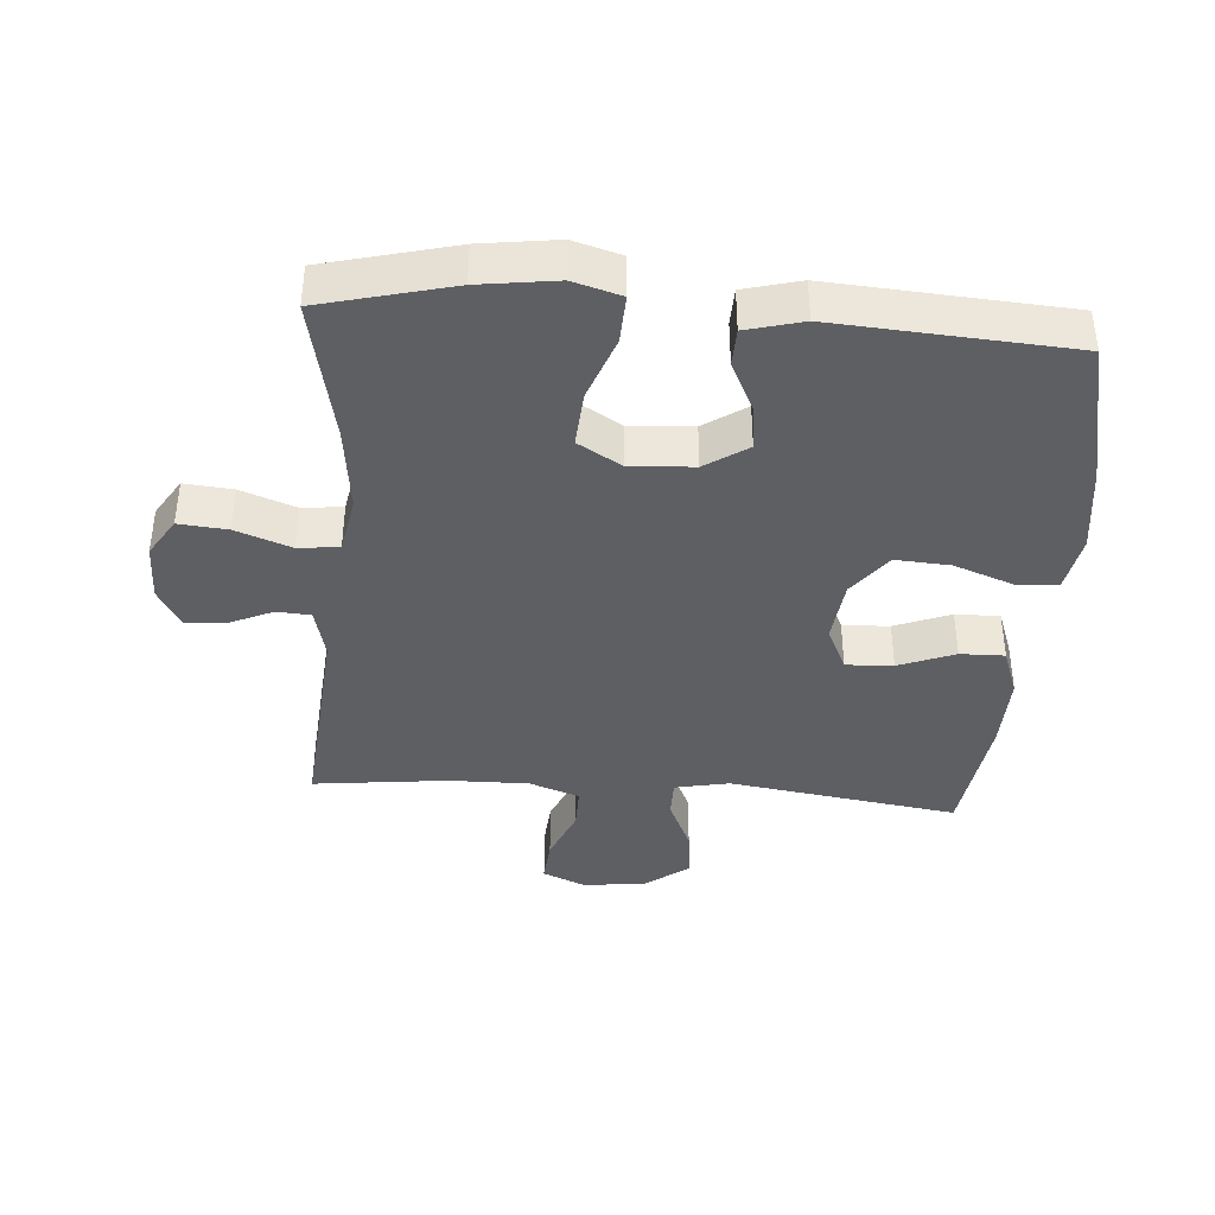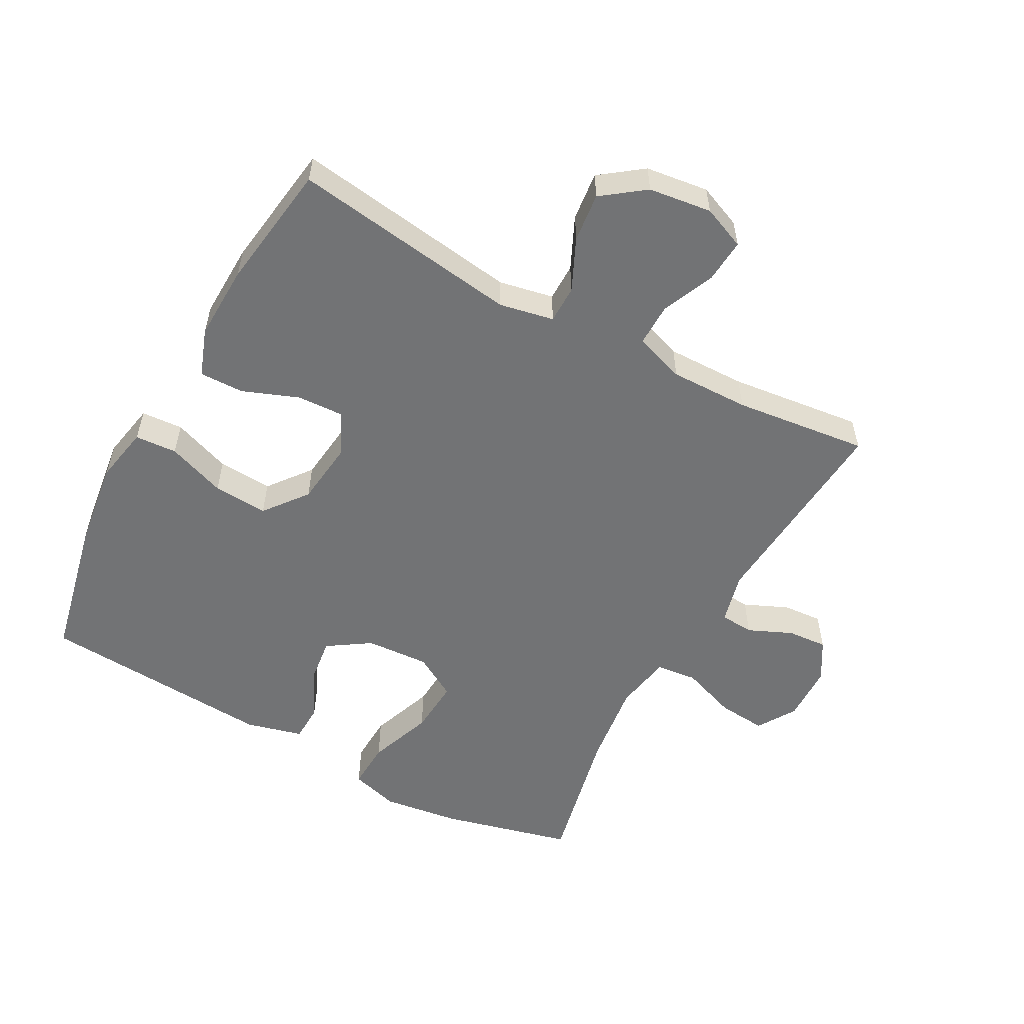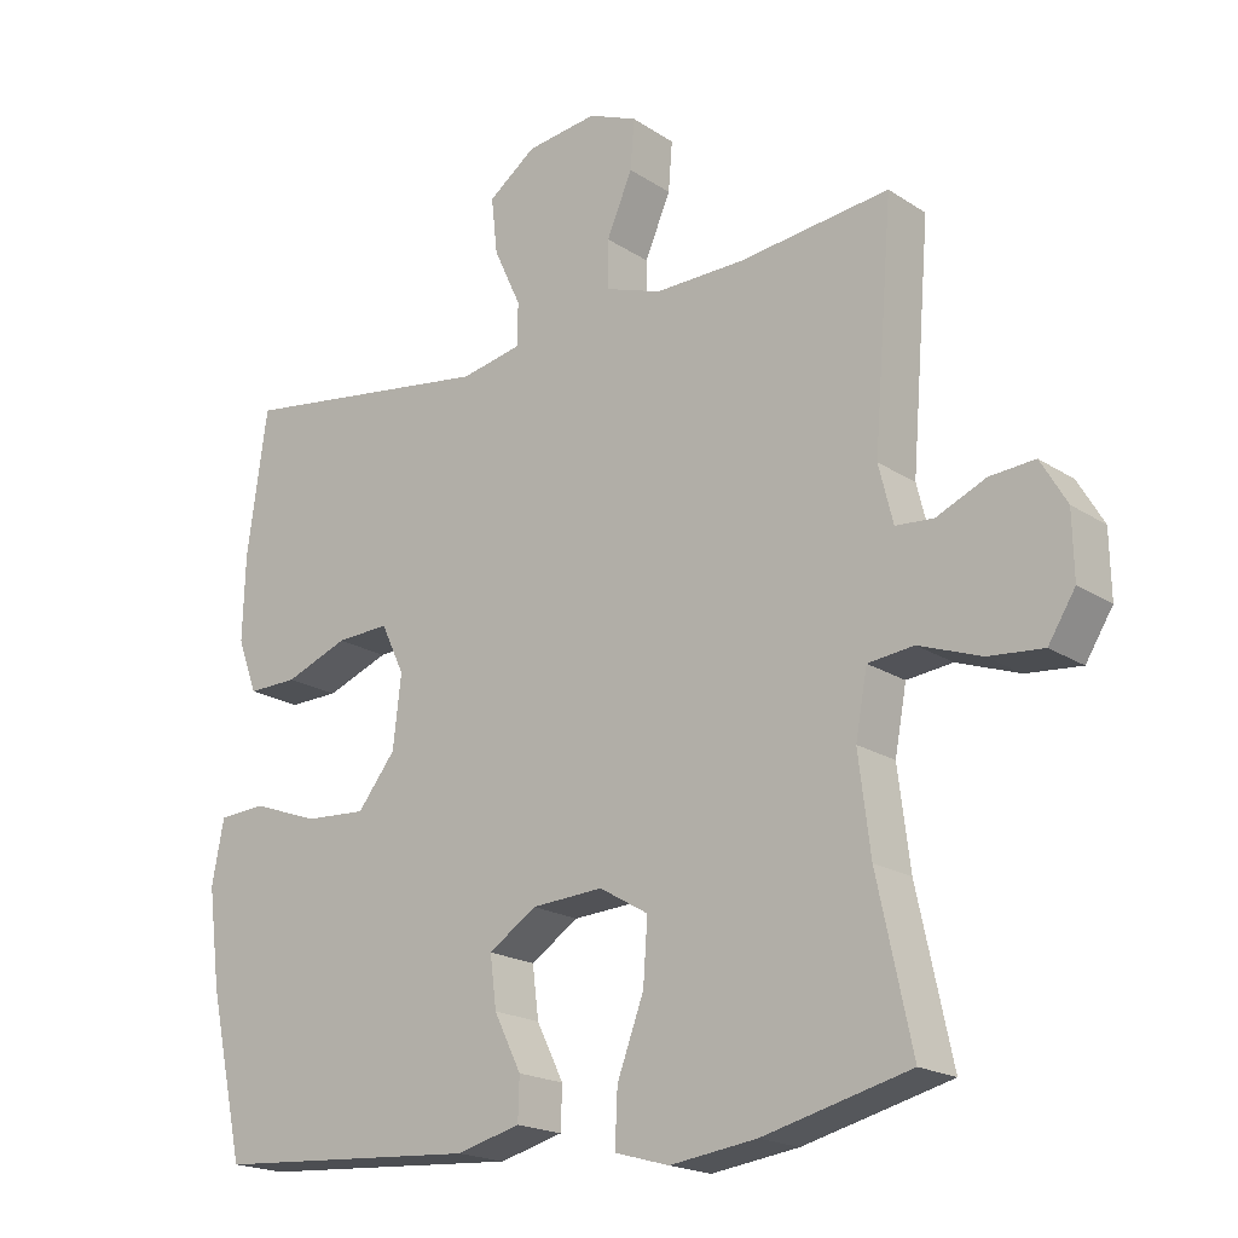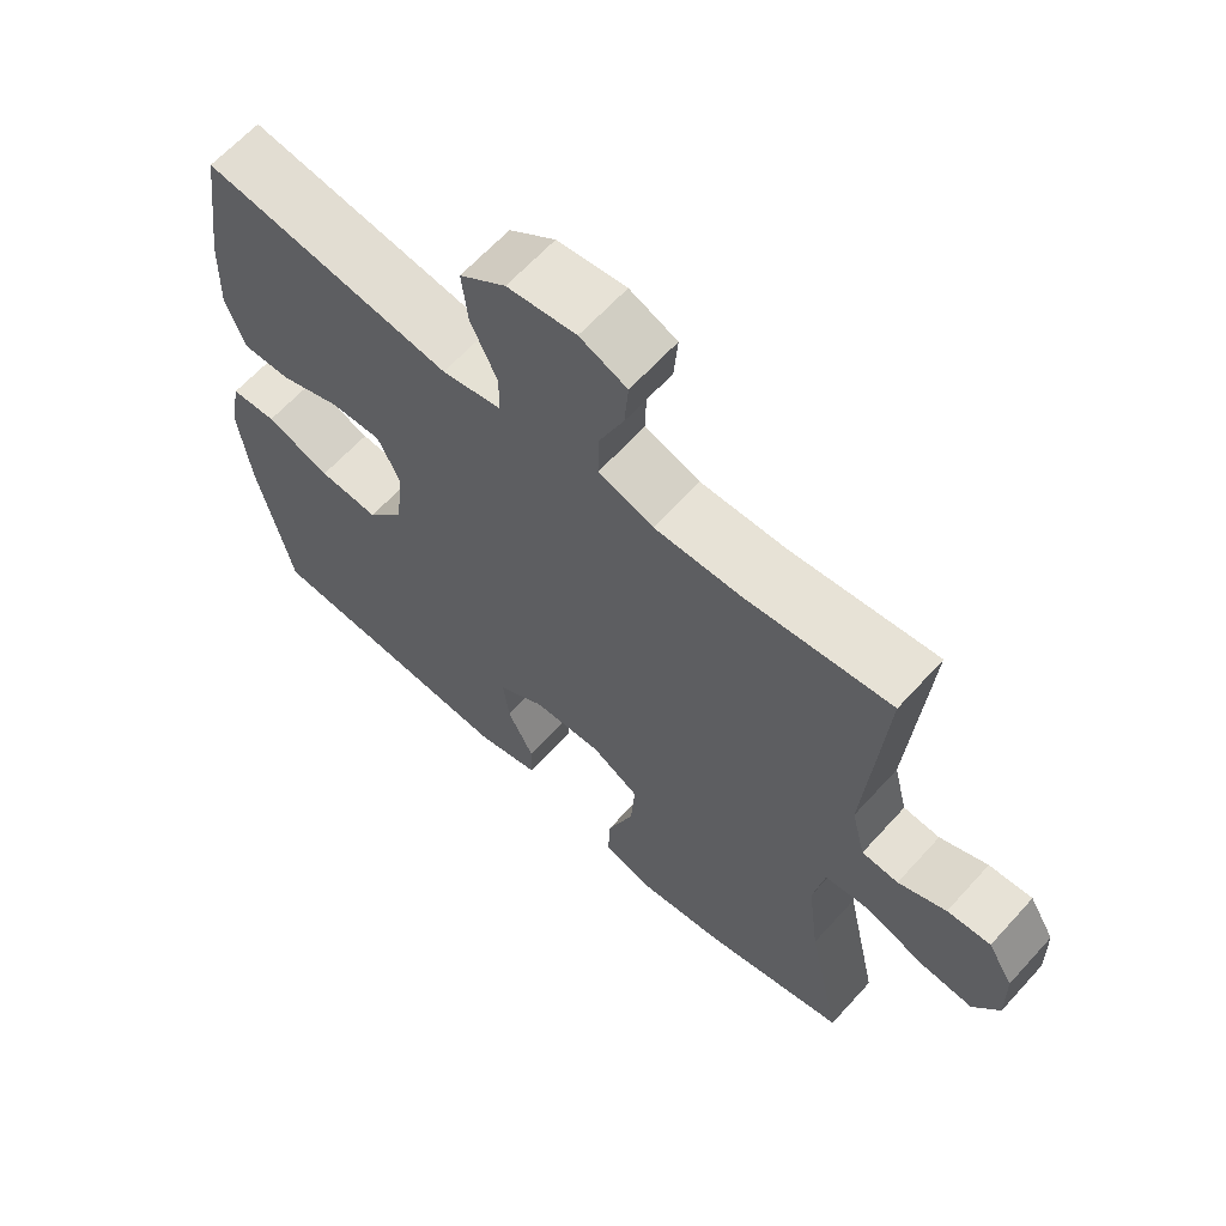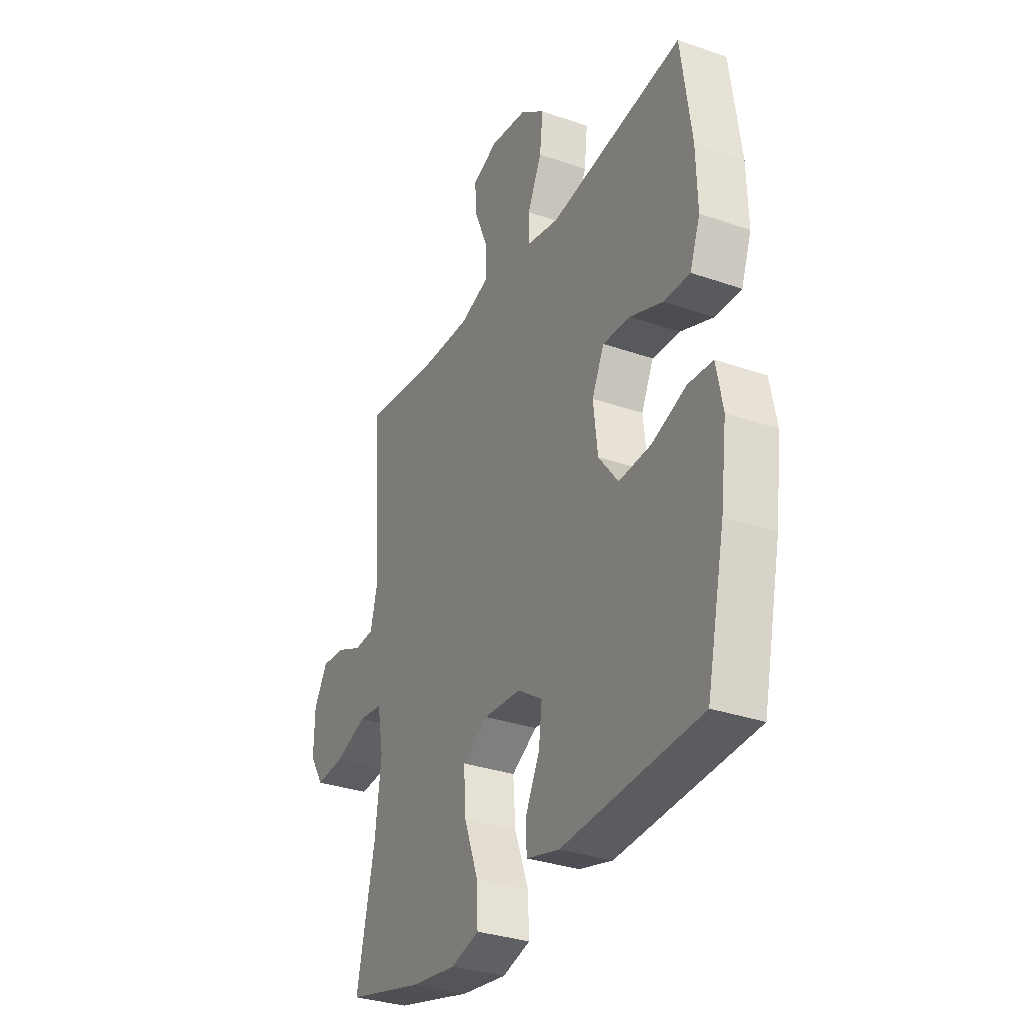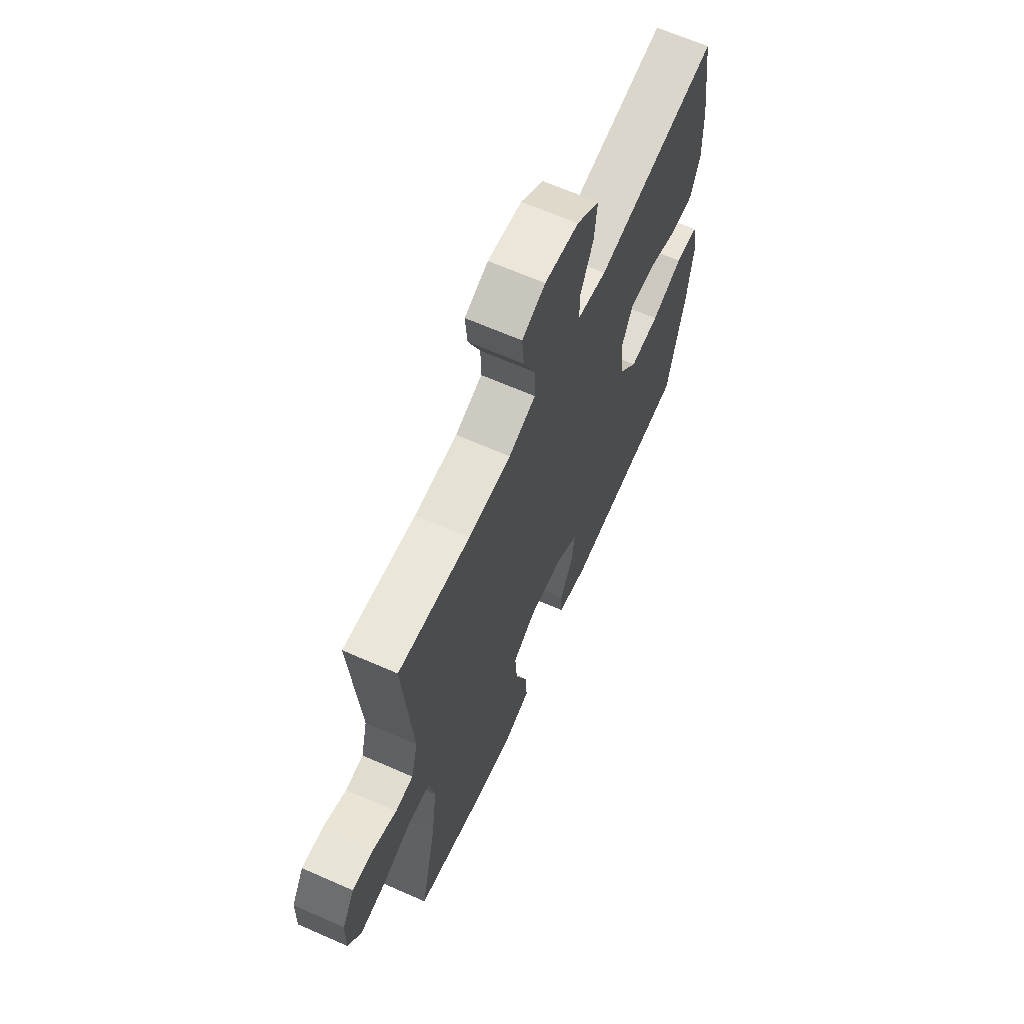
<metadata>
{"format":"obj","ext":"obj","renderer":"f3d","projection":"perspective","resolution":1024,"background":"white","views":[{"elev":-40.2,"azim":175.6,"up":"+Y"},{"elev":-55.7,"azim":-28.6,"up":"+Y"},{"elev":-19.2,"azim":39.4,"up":"+Z"},{"elev":63.6,"azim":42.1,"up":"+Z"},{"elev":-31.8,"azim":-116.3,"up":"+Z"},{"elev":65.3,"azim":113.9,"up":"+Z"}]}
</metadata>
<code>
o path2338
v 0.4336 0.0375 -0.3026
v 0.4169 0.0375 -0.1687
v 0.4332 0.0375 -0.08011
v 0.497 0.0375 -0.07285
v 0.5839 0.0375 -0.104
v 0.6599 0.0375 -0.1107
v 0.6976 0.0375 -0.05047
v 0.6956 0.0375 0.03924
v 0.6593 0.0375 0.1007
v 0.5967 0.0375 0.09605
v 0.5278 0.0375 0.0656
v 0.4752 0.0375 0.06951
v 0.4553 0.0375 0.1492
v 0.4817 0.0375 0.4762
v 0.2719 0.0375 0.4517
v 0.1473 0.0375 0.4497
v 0.06835 0.0375 0.4768
v 0.0692 0.0375 0.5434
v 0.1048 0.0375 0.6264
v 0.1104 0.0375 0.6947
v 0.0424 0.0375 0.723
v -0.05663 0.0375 0.7102
v -0.1229 0.0375 0.6609
v -0.1143 0.0375 0.5836
v -0.07651 0.0375 0.5018
v -0.07697 0.0375 0.4428
v -0.1623 0.0375 0.4256
v -0.5202 0.0375 0.4762
v -0.5483 0.0375 0.2767
v -0.552 0.0375 0.1585
v -0.5248 0.0375 0.08383
v -0.4554 0.0375 0.08532
v -0.3677 0.0375 0.1193
v -0.2942 0.0375 0.1229
v -0.2617 0.0375 0.05451
v -0.2732 0.0375 -0.04453
v -0.3258 0.0375 -0.1118
v -0.4118 0.0375 -0.1065
v -0.5038 0.0375 -0.07303
v -0.5696 0.0375 -0.07749
v -0.5864 0.0375 -0.1654
v -0.5694 0.0375 -0.3002
v -0.5202 0.0375 -0.5255
v -0.1508 0.0375 -0.5495
v -0.06207 0.0375 -0.5261
v -0.06025 0.0375 -0.4677
v -0.09805 0.0375 -0.3913
v -0.1069 0.0375 -0.3205
v -0.04036 0.0375 -0.2766
v 0.05923 0.0375 -0.2704
v 0.1274 0.0375 -0.3102
v 0.1213 0.0375 -0.3963
v 0.0841 0.0375 -0.497
v 0.08068 0.0375 -0.5723
v 0.1562 0.0375 -0.5938
v 0.2771 0.0375 -0.5772
v 0.4817 0.0375 -0.5255
v 0.4336 -0.0375 -0.3026
v 0.4169 -0.0375 -0.1687
v 0.4332 -0.0375 -0.08011
v 0.497 -0.0375 -0.07285
v 0.5839 -0.0375 -0.104
v 0.6599 -0.0375 -0.1107
v 0.6976 -0.0375 -0.05047
v 0.6956 -0.0375 0.03924
v 0.6593 -0.0375 0.1007
v 0.5967 -0.0375 0.09605
v 0.5278 -0.0375 0.0656
v 0.4752 -0.0375 0.06951
v 0.4553 -0.0375 0.1492
v 0.4817 -0.0375 0.4762
v 0.2719 -0.0375 0.4517
v 0.1473 -0.0375 0.4497
v 0.06835 -0.0375 0.4768
v 0.0692 -0.0375 0.5434
v 0.1048 -0.0375 0.6264
v 0.1104 -0.0375 0.6947
v 0.0424 -0.0375 0.723
v -0.05663 -0.0375 0.7102
v -0.1229 -0.0375 0.6609
v -0.1143 -0.0375 0.5836
v -0.07651 -0.0375 0.5018
v -0.07697 -0.0375 0.4428
v -0.1623 -0.0375 0.4256
v -0.5202 -0.0375 0.4762
v -0.5483 -0.0375 0.2767
v -0.552 -0.0375 0.1585
v -0.5248 -0.0375 0.08383
v -0.4554 -0.0375 0.08532
v -0.3677 -0.0375 0.1193
v -0.2942 -0.0375 0.1229
v -0.2617 -0.0375 0.05451
v -0.2732 -0.0375 -0.04453
v -0.3258 -0.0375 -0.1118
v -0.4118 -0.0375 -0.1065
v -0.5038 -0.0375 -0.07303
v -0.5696 -0.0375 -0.07749
v -0.5864 -0.0375 -0.1654
v -0.5694 -0.0375 -0.3002
v -0.5202 -0.0375 -0.5255
v -0.1508 -0.0375 -0.5495
v -0.06207 -0.0375 -0.5261
v -0.06025 -0.0375 -0.4677
v -0.09805 -0.0375 -0.3913
v -0.1069 -0.0375 -0.3205
v -0.04036 -0.0375 -0.2766
v 0.05923 -0.0375 -0.2704
v 0.1274 -0.0375 -0.3102
v 0.1213 -0.0375 -0.3963
v 0.0841 -0.0375 -0.497
v 0.08068 -0.0375 -0.5723
v 0.1562 -0.0375 -0.5938
v 0.2771 -0.0375 -0.5772
v 0.4817 -0.0375 -0.5255
v 0.1104 0.0375 0.6947
v 0.1104 0.0375 0.6947
v 0.0424 0.0375 0.723
v -0.05663 0.0375 0.7102
v -0.1229 0.0375 0.6609
v 0.1048 0.0375 0.6264
v -0.1143 0.0375 0.5836
v 0.0692 0.0375 0.5434
v -0.07651 0.0375 0.5018
v 0.06835 0.0375 0.4768
v 0.06835 0.0375 0.4768
v -0.07697 0.0375 0.4428
v -0.07697 0.0375 0.4428
v 0.1473 0.0375 0.4497
v 0.4817 0.0375 0.4762
v 0.4817 0.0375 0.4762
v 0.2719 0.0375 0.4517
v -0.1623 0.0375 0.4256
v -0.5202 0.0375 0.4762
v -0.5202 0.0375 0.4762
v -0.5483 0.0375 0.2767
v -0.552 0.0375 0.1585
v 0.4553 0.0375 0.1492
v -0.3677 0.0375 0.1193
v -0.2942 0.0375 0.1229
v -0.2942 0.0375 0.1229
v -0.5248 0.0375 0.08383
v -0.5248 0.0375 0.08383
v 0.4752 0.0375 0.06951
v 0.4752 0.0375 0.06951
v -0.2617 0.0375 0.05451
v -0.4554 0.0375 0.08532
v 0.6956 0.0375 0.03924
v 0.6593 0.0375 0.1007
v 0.6593 0.0375 0.1007
v 0.5967 0.0375 0.09605
v 0.5278 0.0375 0.0656
v -0.2732 0.0375 -0.04453
v 0.6976 0.0375 -0.05047
v -0.3258 0.0375 -0.1118
v 0.6599 0.0375 -0.1107
v 0.6599 0.0375 -0.1107
v 0.5839 0.0375 -0.104
v 0.497 0.0375 -0.07285
v 0.4332 0.0375 -0.08011
v 0.4332 0.0375 -0.08011
v -0.4118 0.0375 -0.1065
v -0.5038 0.0375 -0.07303
v -0.5696 0.0375 -0.07749
v -0.5696 0.0375 -0.07749
v -0.5864 0.0375 -0.1654
v 0.4169 0.0375 -0.1687
v -0.5694 0.0375 -0.3002
v 0.4336 0.0375 -0.3026
v 0.05923 0.0375 -0.2704
v 0.1274 0.0375 -0.3102
v 0.1274 0.0375 -0.3102
v -0.04036 0.0375 -0.2766
v -0.1069 0.0375 -0.3205
v -0.1069 0.0375 -0.3205
v 0.1213 0.0375 -0.3963
v -0.09805 0.0375 -0.3913
v -0.06025 0.0375 -0.4677
v 0.0841 0.0375 -0.497
v -0.06207 0.0375 -0.5261
v -0.06207 0.0375 -0.5261
v 0.08068 0.0375 -0.5723
v 0.08068 0.0375 -0.5723
v -0.5202 0.0375 -0.5255
v -0.5202 0.0375 -0.5255
v 0.4817 0.0375 -0.5255
v 0.4817 0.0375 -0.5255
v -0.1508 0.0375 -0.5495
v 0.2771 0.0375 -0.5772
v 0.1562 0.0375 -0.5938
v 0.1104 -0.0375 0.6947
v 0.1104 -0.0375 0.6947
v 0.0424 -0.0375 0.723
v -0.05663 -0.0375 0.7102
v -0.1229 -0.0375 0.6609
v 0.1048 -0.0375 0.6264
v -0.1143 -0.0375 0.5836
v 0.0692 -0.0375 0.5434
v -0.07651 -0.0375 0.5018
v 0.06835 -0.0375 0.4768
v 0.06835 -0.0375 0.4768
v -0.07697 -0.0375 0.4428
v -0.07697 -0.0375 0.4428
v 0.1473 -0.0375 0.4497
v 0.4817 -0.0375 0.4762
v 0.4817 -0.0375 0.4762
v 0.2719 -0.0375 0.4517
v -0.1623 -0.0375 0.4256
v -0.5202 -0.0375 0.4762
v -0.5202 -0.0375 0.4762
v -0.5483 -0.0375 0.2767
v -0.552 -0.0375 0.1585
v 0.4553 -0.0375 0.1492
v -0.3677 -0.0375 0.1193
v -0.2942 -0.0375 0.1229
v -0.2942 -0.0375 0.1229
v -0.5248 -0.0375 0.08383
v -0.5248 -0.0375 0.08383
v 0.4752 -0.0375 0.06951
v 0.4752 -0.0375 0.06951
v -0.2617 -0.0375 0.05451
v -0.4554 -0.0375 0.08532
v 0.6956 -0.0375 0.03924
v 0.6593 -0.0375 0.1007
v 0.6593 -0.0375 0.1007
v 0.5967 -0.0375 0.09605
v 0.5278 -0.0375 0.0656
v -0.2732 -0.0375 -0.04453
v 0.6976 -0.0375 -0.05047
v -0.3258 -0.0375 -0.1118
v 0.6599 -0.0375 -0.1107
v 0.6599 -0.0375 -0.1107
v 0.5839 -0.0375 -0.104
v 0.497 -0.0375 -0.07285
v 0.4332 -0.0375 -0.08011
v 0.4332 -0.0375 -0.08011
v -0.4118 -0.0375 -0.1065
v -0.5038 -0.0375 -0.07303
v -0.5696 -0.0375 -0.07749
v -0.5696 -0.0375 -0.07749
v -0.5864 -0.0375 -0.1654
v 0.4169 -0.0375 -0.1687
v -0.5694 -0.0375 -0.3002
v 0.4336 -0.0375 -0.3026
v 0.05923 -0.0375 -0.2704
v 0.1274 -0.0375 -0.3102
v 0.1274 -0.0375 -0.3102
v -0.04036 -0.0375 -0.2766
v -0.1069 -0.0375 -0.3205
v -0.1069 -0.0375 -0.3205
v 0.1213 -0.0375 -0.3963
v -0.09805 -0.0375 -0.3913
v -0.06025 -0.0375 -0.4677
v 0.0841 -0.0375 -0.497
v -0.06207 -0.0375 -0.5261
v -0.06207 -0.0375 -0.5261
v 0.08068 -0.0375 -0.5723
v 0.08068 -0.0375 -0.5723
v -0.5202 -0.0375 -0.5255
v -0.5202 -0.0375 -0.5255
v 0.4817 -0.0375 -0.5255
v 0.4817 -0.0375 -0.5255
v -0.1508 -0.0375 -0.5495
v 0.2771 -0.0375 -0.5772
v 0.1562 -0.0375 -0.5938
f 258 248 242
f 193 195 192
f 212 220 244
f 233 226 218
f 220 227 247
f 196 193 194
f 199 201 203
f 203 220 212
f 210 207 208
f 196 197 193
f 213 214 207
f 232 226 233
f 233 218 234
f 230 228 232
f 236 237 240
f 234 244 241
f 263 253 264
f 210 213 207
f 216 221 211
f 226 232 225
f 203 201 220
f 248 229 242
f 199 198 201
f 220 201 214
f 241 245 243
f 225 222 223
f 242 236 240
f 234 212 244
f 218 212 234
f 243 245 250
f 251 258 262
f 252 262 254
f 244 220 247
f 228 222 232
f 198 197 196
f 197 198 199
f 211 213 210
f 243 250 263
f 207 214 201
f 213 211 221
f 260 243 263
f 242 229 236
f 241 244 245
f 240 237 238
f 247 227 248
f 248 258 251
f 195 193 197
f 264 253 256
f 248 227 229
f 251 262 252
f 190 192 195
f 222 225 232
f 206 212 204
f 253 263 250
f 206 203 212
f 116 21 78 191
f 21 22 79 78
f 22 23 80 79
f 19 20 77 76
f 23 24 81 80
f 18 19 76 75
f 24 25 82 81
f 125 18 75 200
f 25 127 202 82
f 16 17 74 73
f 130 15 72 205
f 15 16 73 72
f 26 27 84 83
f 27 134 209 84
f 28 29 86 85
f 29 30 87 86
f 13 14 71 70
f 33 140 215 90
f 30 142 217 87
f 144 13 70 219
f 34 35 92 91
f 32 33 90 89
f 31 32 89 88
f 8 149 224 65
f 9 10 67 66
f 10 11 68 67
f 11 12 69 68
f 35 36 93 92
f 7 8 65 64
f 36 37 94 93
f 156 7 64 231
f 5 6 63 62
f 4 5 62 61
f 160 4 61 235
f 38 39 96 95
f 39 164 239 96
f 40 41 98 97
f 2 3 60 59
f 37 38 95 94
f 41 42 99 98
f 1 2 59 58
f 50 171 246 107
f 49 50 107 106
f 174 49 106 249
f 51 52 109 108
f 47 48 105 104
f 46 47 104 103
f 52 53 110 109
f 180 46 103 255
f 53 182 257 110
f 42 184 259 99
f 186 1 58 261
f 44 45 102 101
f 43 44 101 100
f 56 57 114 113
f 55 56 113 112
f 54 55 112 111
f 183 167 173
f 118 117 120
f 137 169 145
f 158 143 151
f 145 172 152
f 121 119 118
f 124 128 126
f 128 137 145
f 135 133 132
f 121 118 122
f 138 132 139
f 157 158 151
f 158 159 143
f 155 157 153
f 161 165 162
f 159 166 169
f 188 189 178
f 135 132 138
f 141 136 146
f 151 150 157
f 128 145 126
f 173 167 154
f 124 126 123
f 145 139 126
f 166 168 170
f 150 148 147
f 167 165 161
f 159 169 137
f 143 159 137
f 168 175 170
f 176 187 183
f 177 179 187
f 169 172 145
f 153 157 147
f 123 121 122
f 122 124 123
f 136 135 138
f 168 188 175
f 132 126 139
f 138 146 136
f 185 188 168
f 167 161 154
f 166 170 169
f 165 163 162
f 172 173 152
f 173 176 183
f 120 122 118
f 189 181 178
f 173 154 152
f 176 177 187
f 115 120 117
f 147 157 150
f 131 129 137
f 178 175 188
f 131 137 128

</code>
